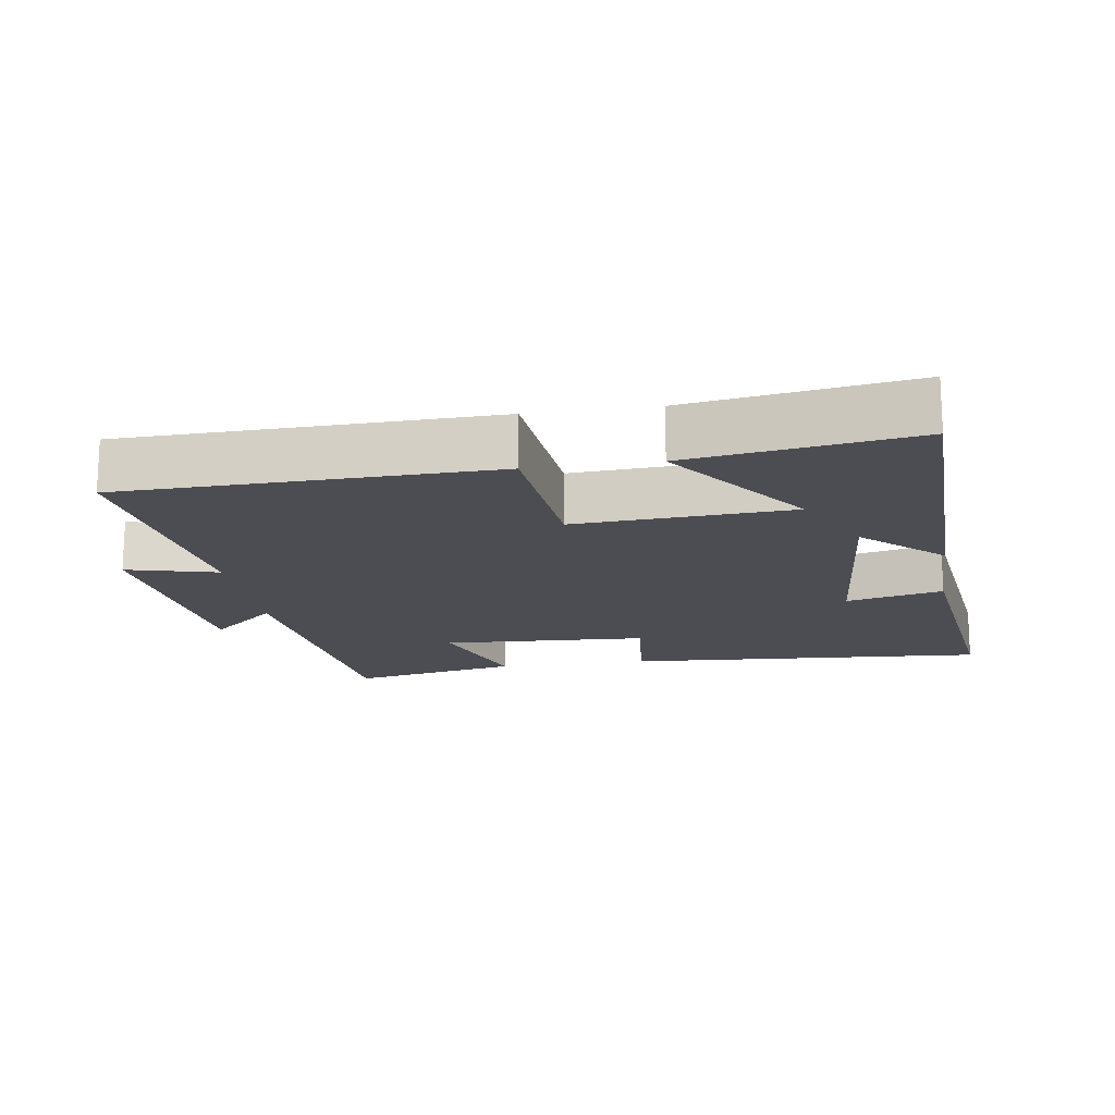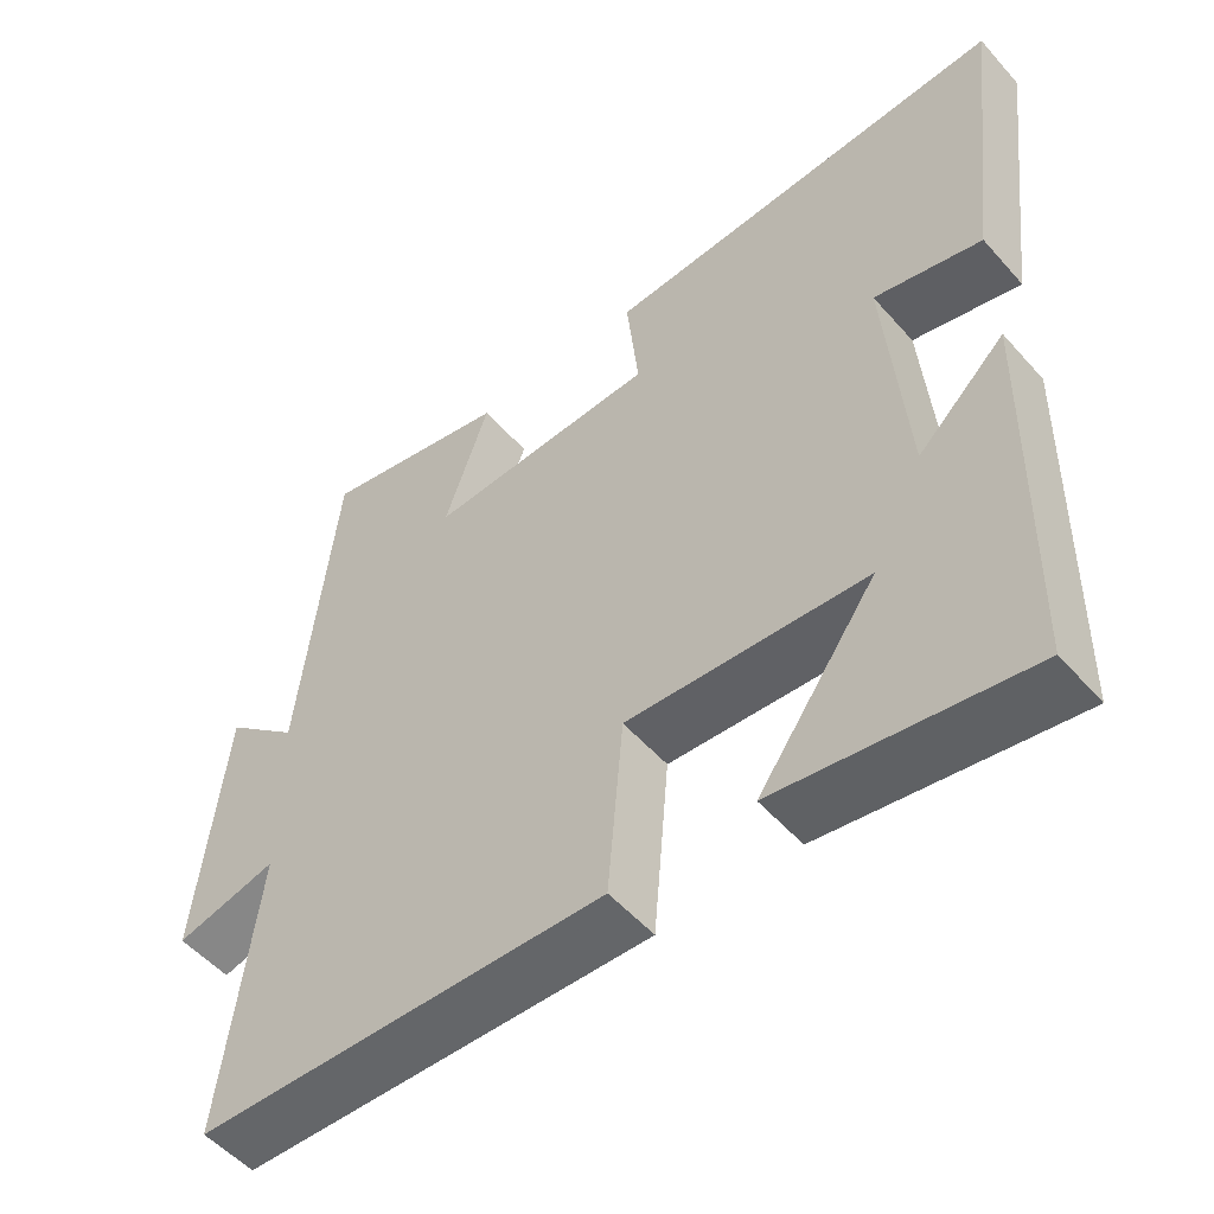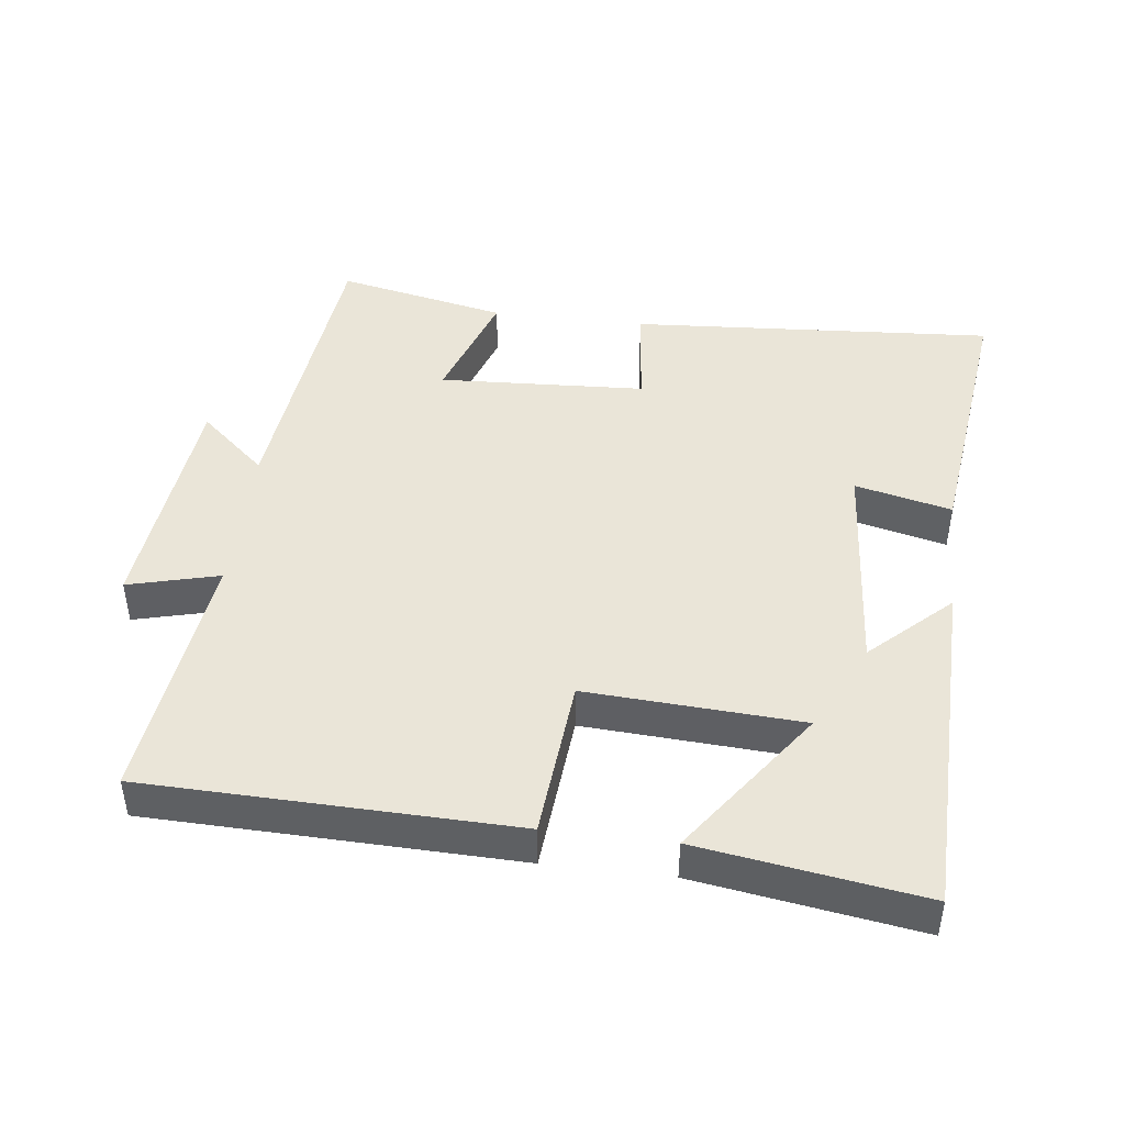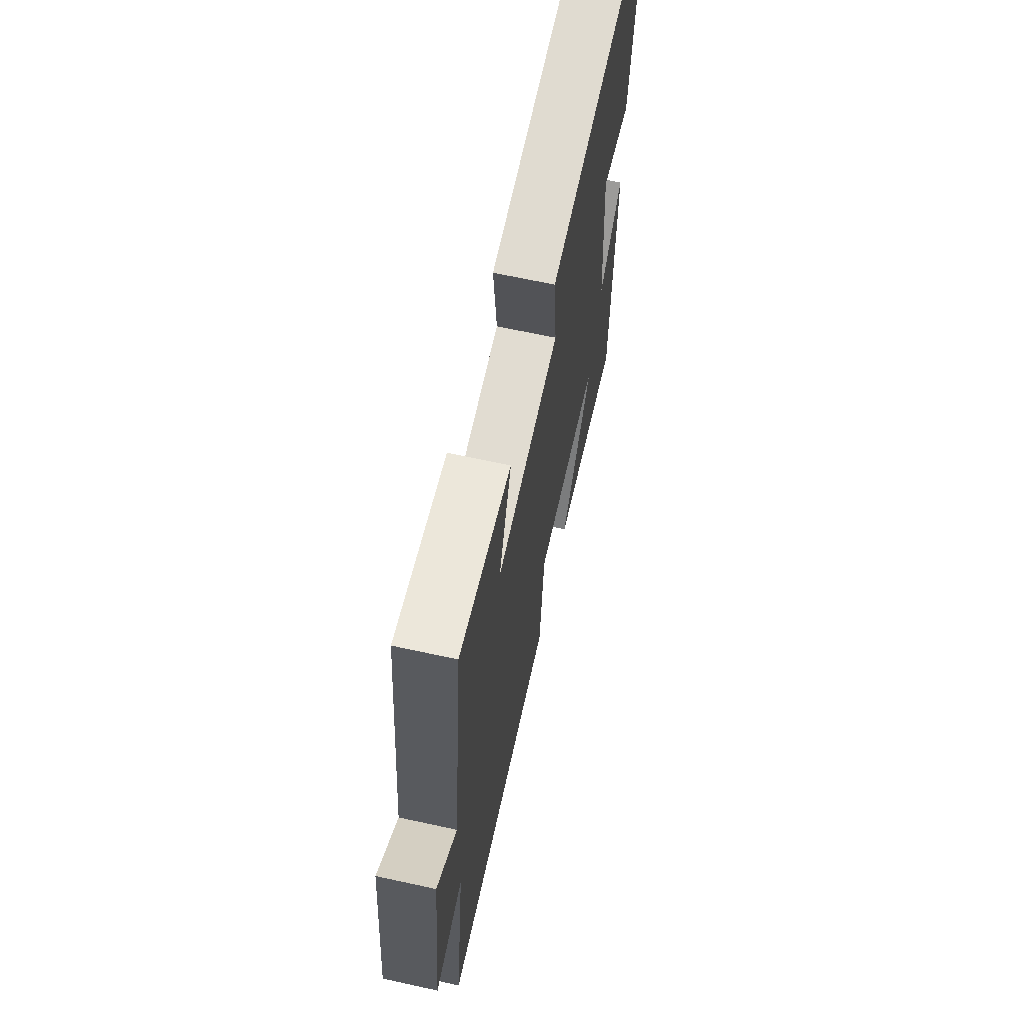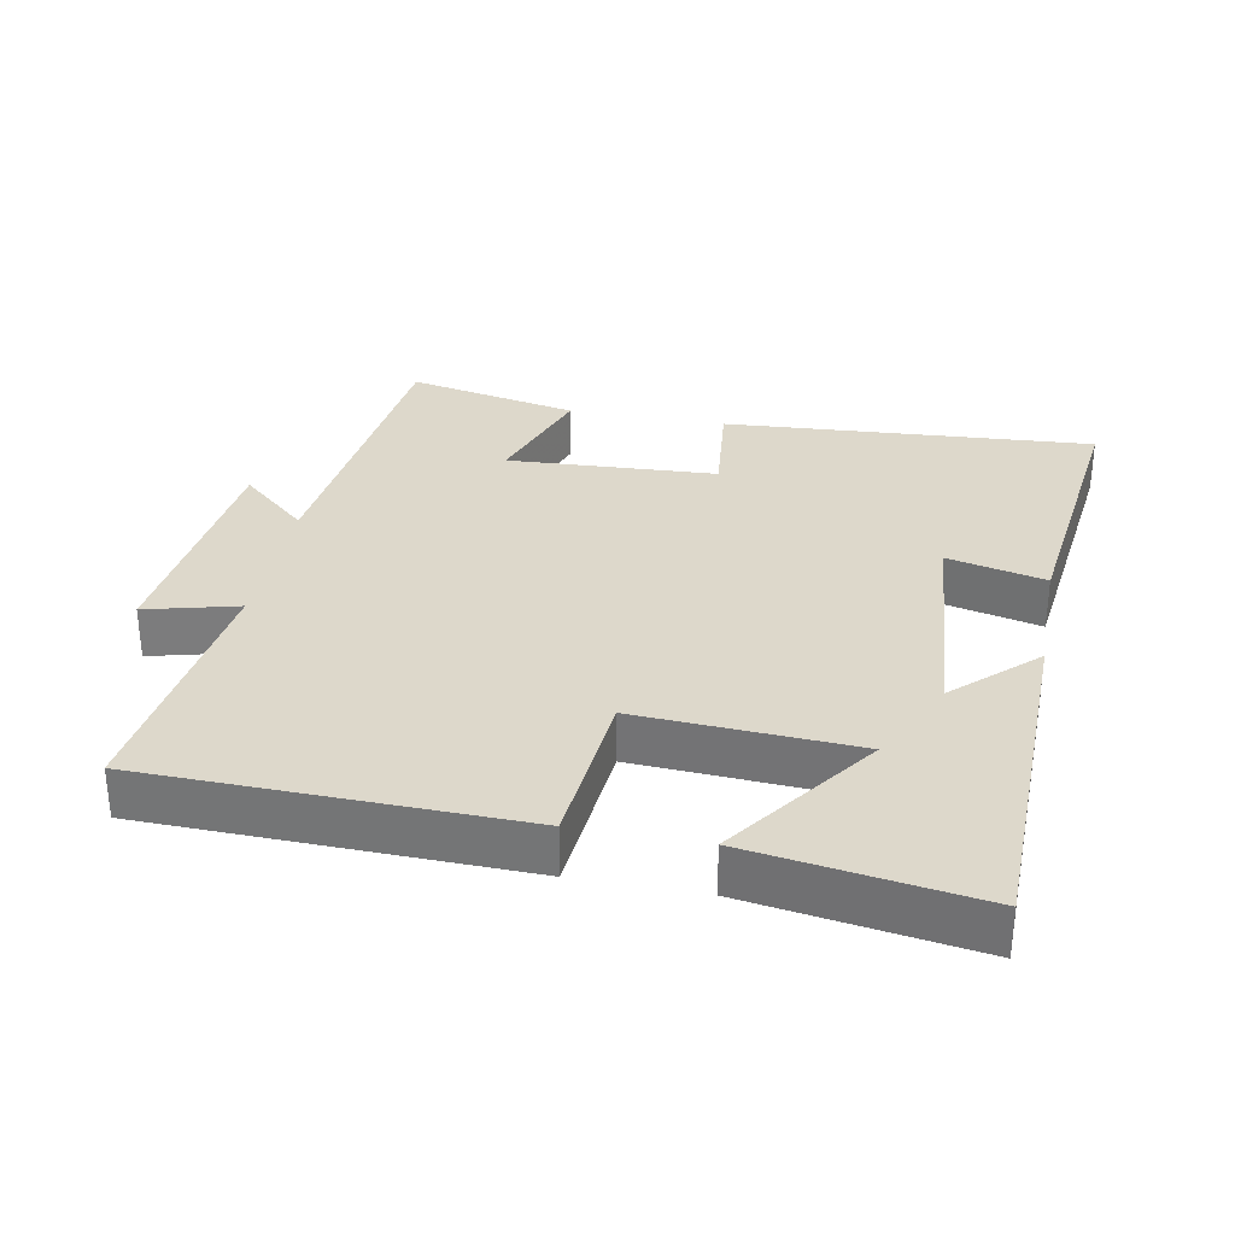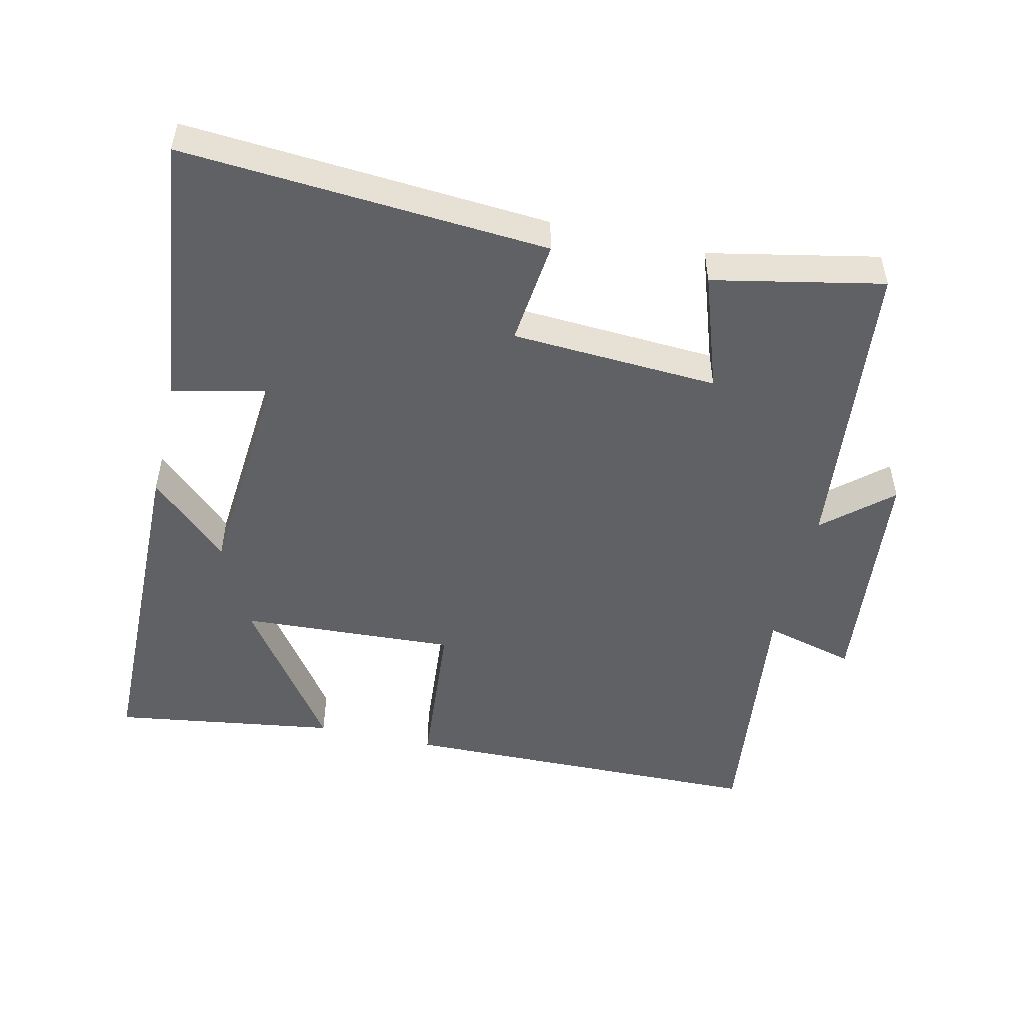
<metadata>
{"format":"obj","ext":"obj","renderer":"f3d","projection":"perspective","resolution":1024,"background":"white","views":[{"elev":-16.3,"azim":-171.2,"up":"+Y"},{"elev":-52.6,"azim":-139.9,"up":"+Z"},{"elev":45.2,"azim":-173.0,"up":"+Y"},{"elev":65.9,"azim":102.4,"up":"+Z"},{"elev":31.5,"azim":-169.2,"up":"+Y"},{"elev":-50.4,"azim":-13.1,"up":"+Y"}]}
</metadata>
<code>
v -0.548 0.07 0.536
v -0.019 0.07 0.5
v -0.035 0.07 0.347
v 0.265 0.07 0.331
v 0.207 0.07 0.5
v 0.453 0.07 0.551
v 0.5 0.07 0.11
v 0.596 0.07 0.194
v 0.632 0.07 -0.15
v 0.5 0.07 -0.116
v 0.545 0.07 -0.488
v 0.012 0.07 -0.5
v -0.008 0.07 -0.267
v -0.32 0.07 -0.285
v -0.166 0.07 -0.5
v -0.49 0.07 -0.549
v -0.5 0.07 -0.045
v -0.386 0.07 -0.152
v -0.36 0.07 0.172
v -0.5 0.07 0.139
v -0.548 0 0.536
v -0.019 0 0.5
v -0.035 0 0.347
v 0.265 0 0.331
v 0.207 0 0.5
v 0.453 0 0.551
v 0.5 0 0.11
v 0.596 0 0.194
v 0.632 0 -0.15
v 0.5 0 -0.116
v 0.545 0 -0.488
v 0.012 0 -0.5
v -0.008 0 -0.267
v -0.32 0 -0.285
v -0.166 0 -0.5
v -0.49 0 -0.549
v -0.5 0 -0.045
v -0.386 0 -0.152
v -0.36 0 0.172
v -0.5 0 0.139
f 19 20 1 2
f 18 19 2 3
f 16 17 18
f 14 15 16
f 14 16 18 3
f 10 11 12 13
f 10 13 14 3
f 7 8 9 10
f 4 5 6 7
f 3 4 7 10
f 22 21 40 39
f 23 22 39 38
f 38 37 36
f 36 35 34
f 23 38 36 34
f 33 32 31 30
f 23 34 33 30
f 30 29 28 27
f 27 26 25 24
f 30 27 24 23
f 1 21 22 2
f 2 22 23 3
f 3 23 24 4
f 4 24 25 5
f 5 25 26 6
f 6 26 27 7
f 7 27 28 8
f 8 28 29 9
f 9 29 30 10
f 10 30 31 11
f 11 31 32 12
f 12 32 33 13
f 13 33 34 14
f 14 34 35 15
f 15 35 36 16
f 16 36 37 17
f 17 37 38 18
f 18 38 39 19
f 19 39 40 20
f 20 40 21 1

</code>
